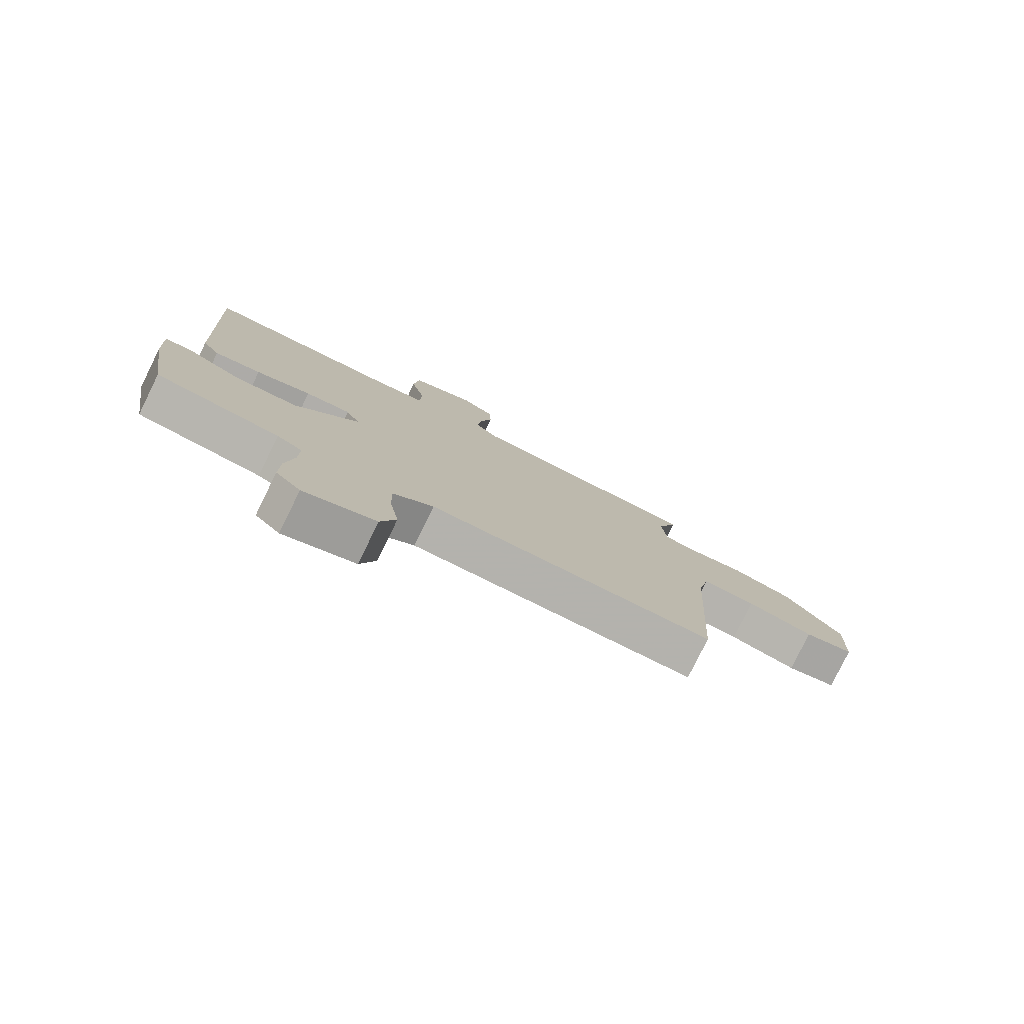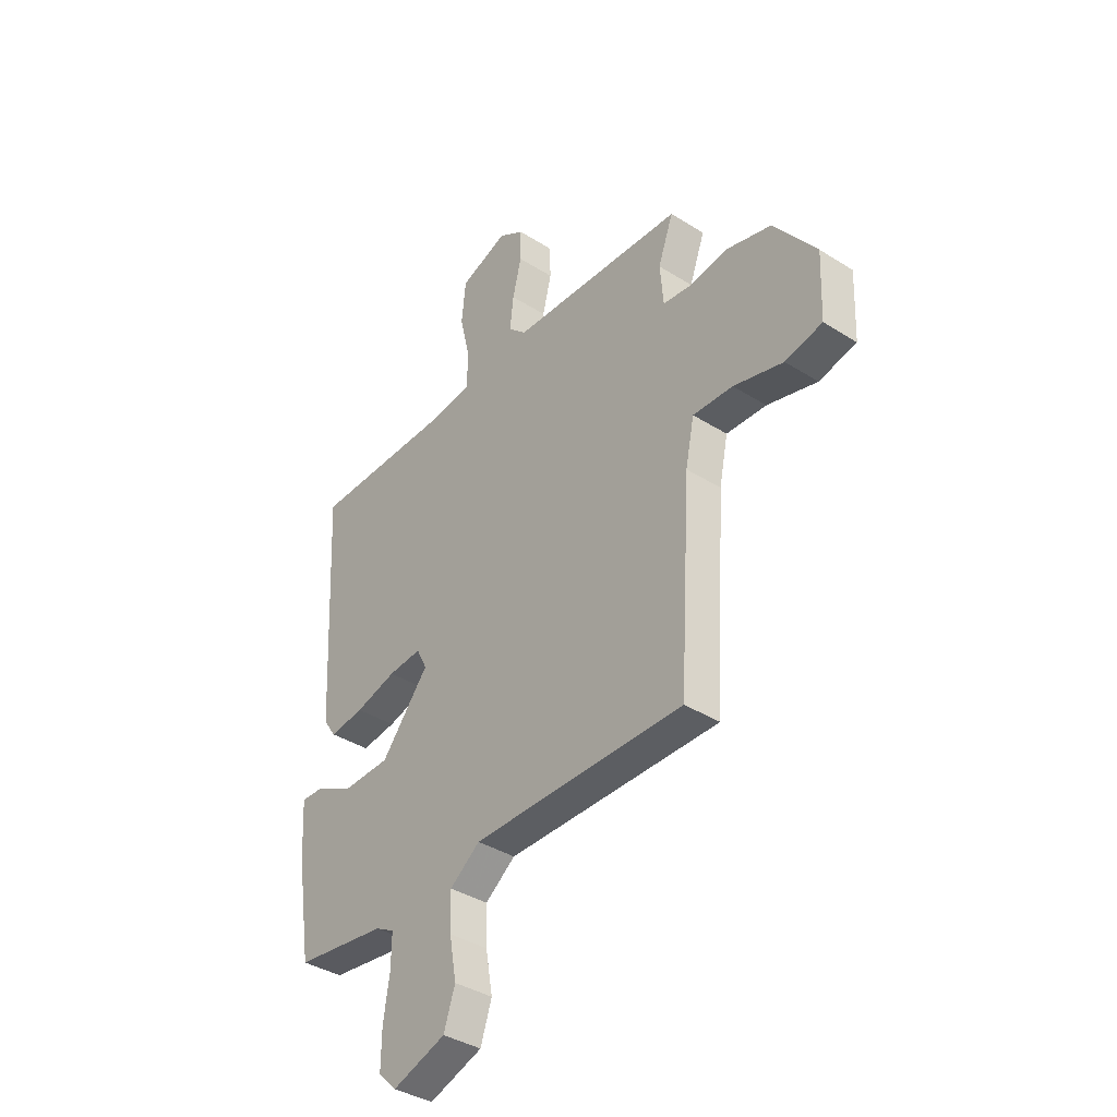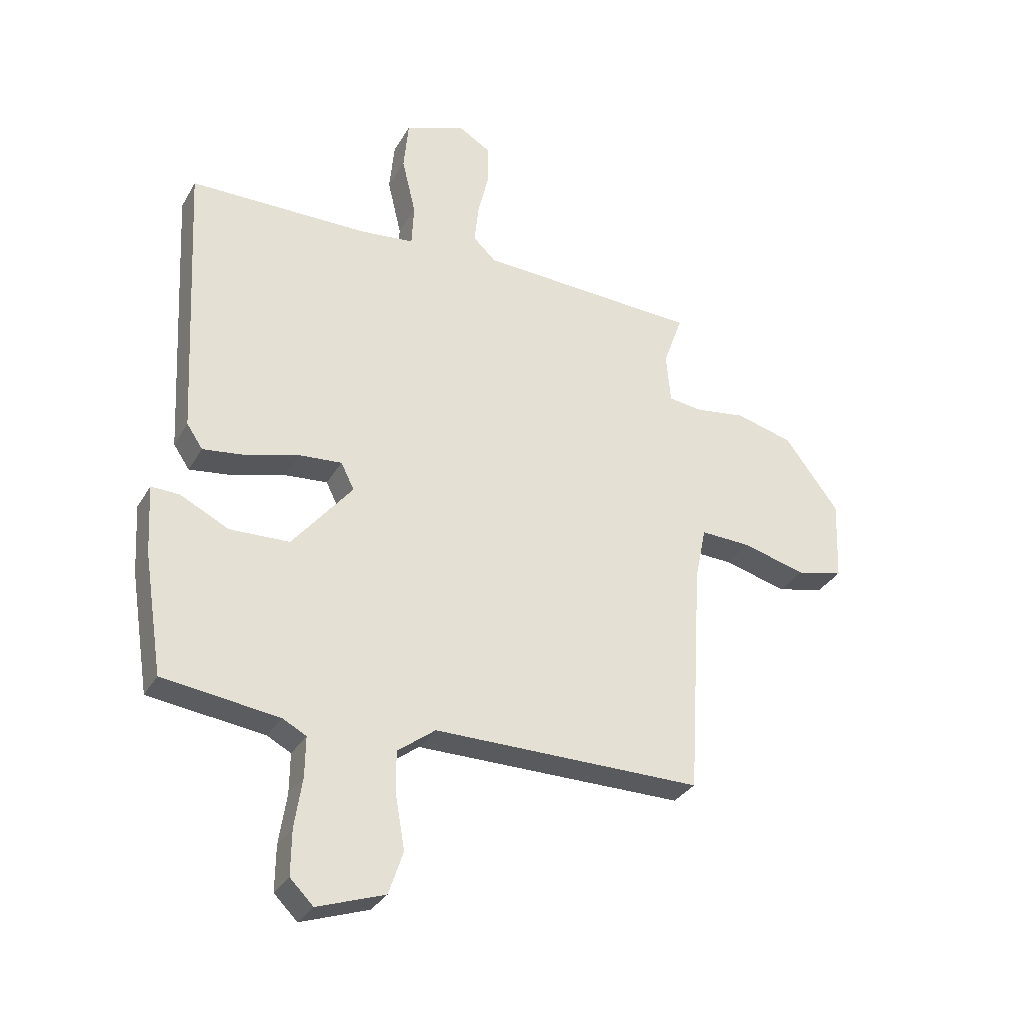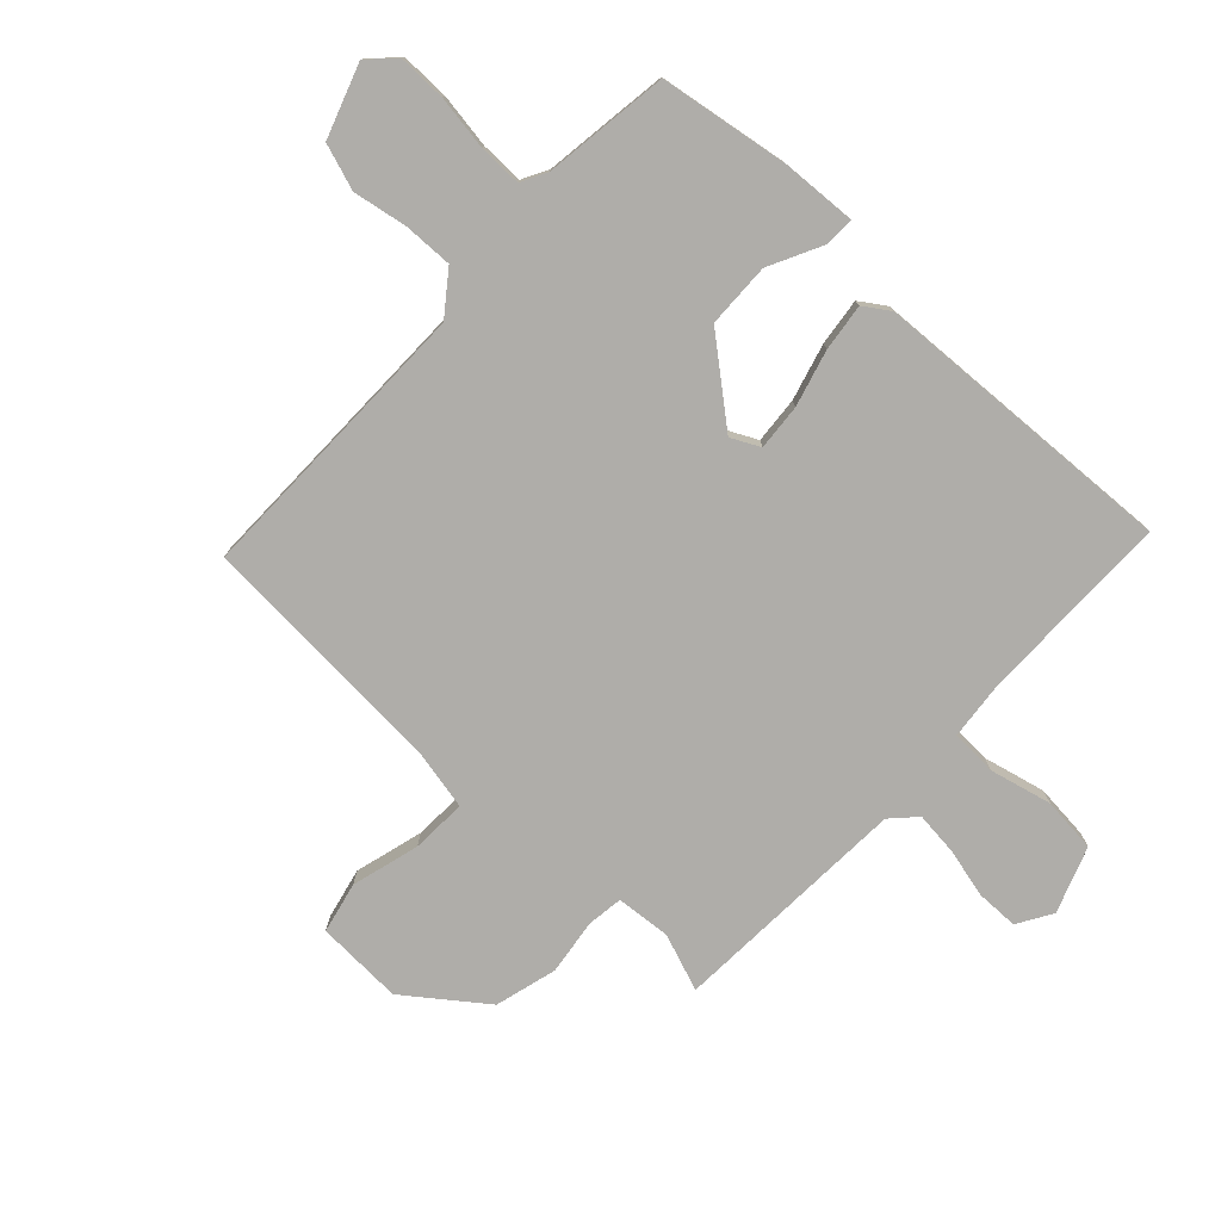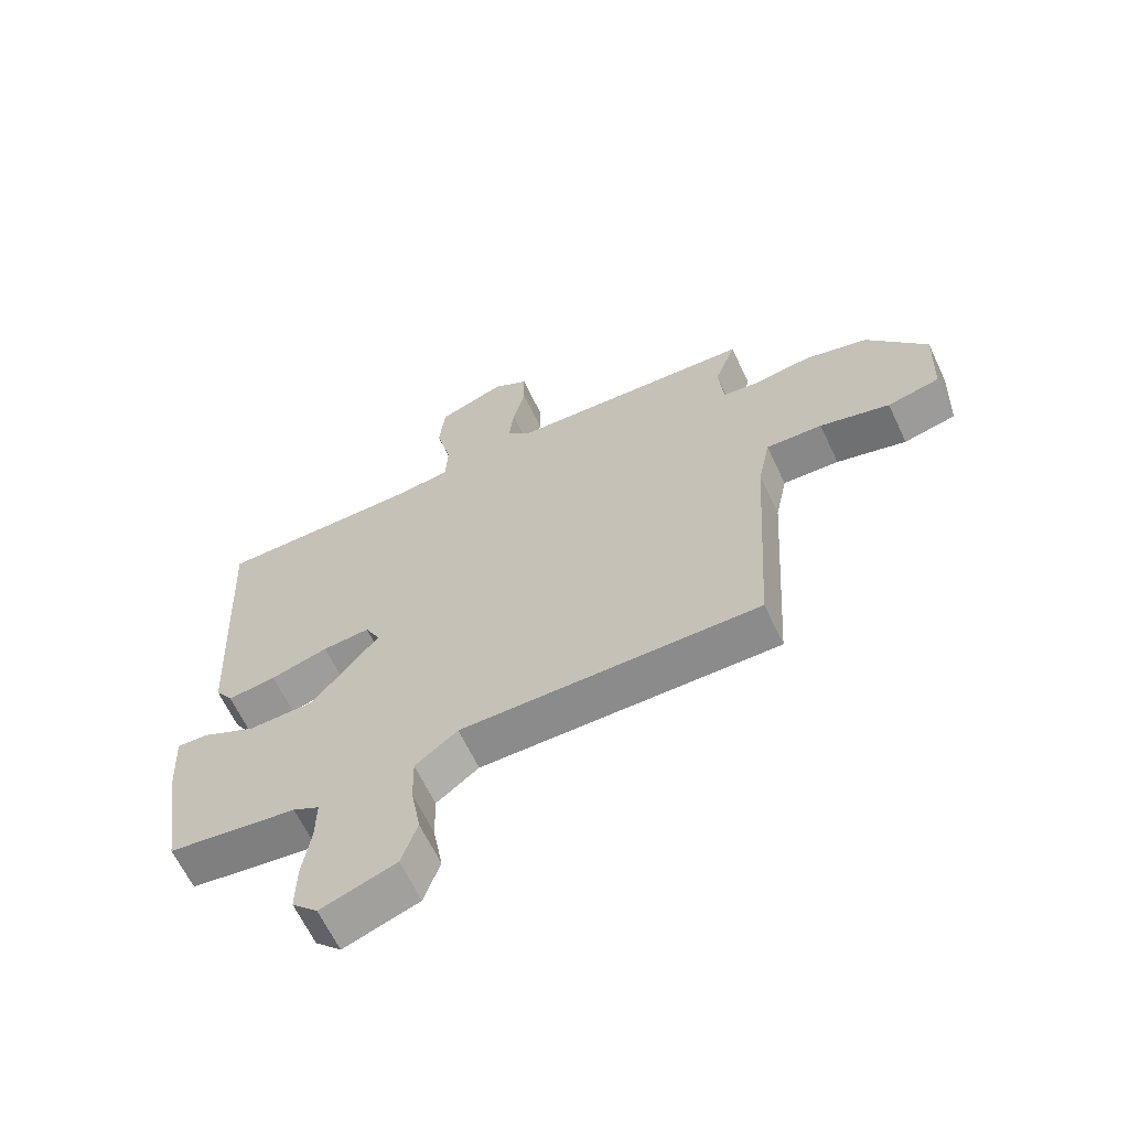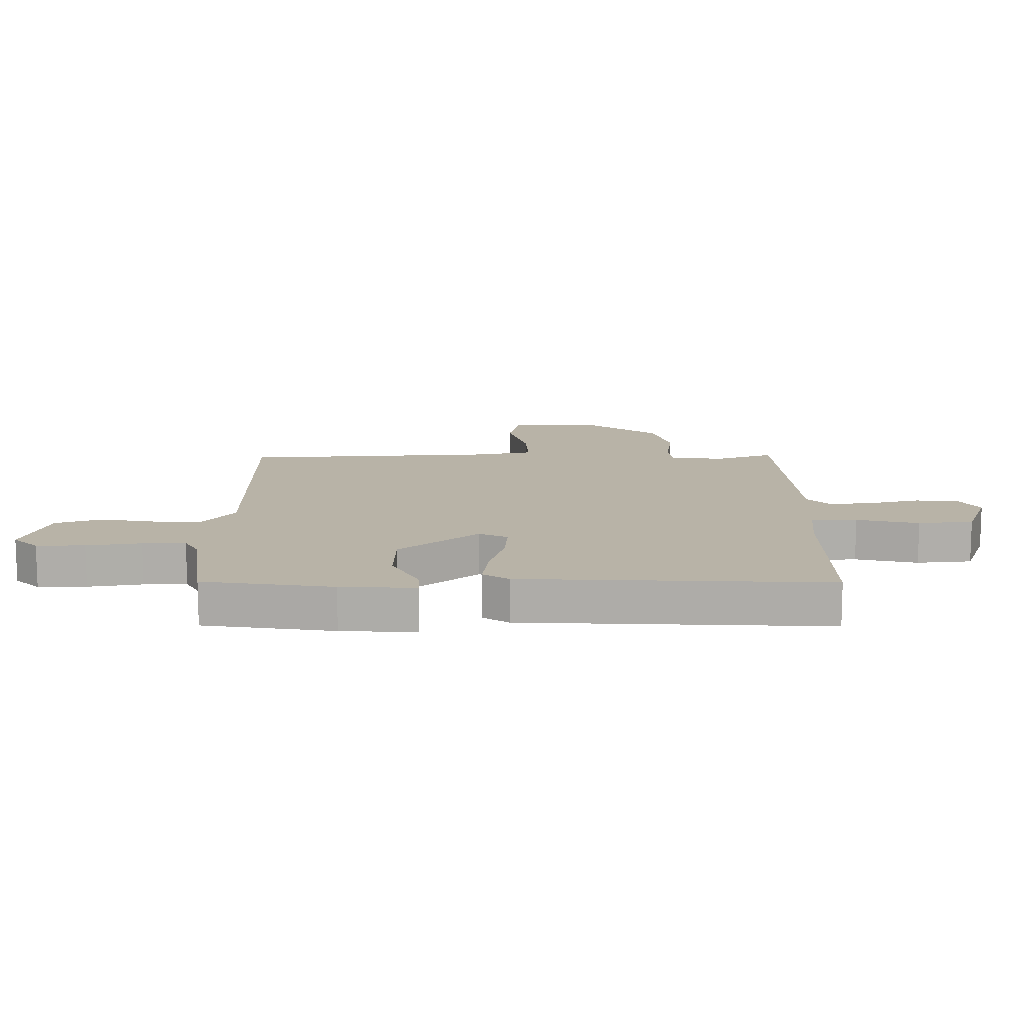
<metadata>
{"format":"obj","ext":"obj","renderer":"f3d","projection":"perspective","resolution":1024,"background":"white","views":[{"elev":-79.3,"azim":-26.2,"up":"+Z"},{"elev":-38.0,"azim":51.2,"up":"+Z"},{"elev":-31.6,"azim":-25.4,"up":"+Z"},{"elev":-77.4,"azim":-133.1,"up":"+Y"},{"elev":-64.0,"azim":25.2,"up":"+Z"},{"elev":12.8,"azim":-90.5,"up":"+Y"}]}
</metadata>
<code>
v -0.486 0.07 -0.495
v -0.52 0.07 -0.278
v -0.527 0.07 -0.153
v -0.476 0.07 -0.155
v -0.388 0.07 -0.199
v -0.28 0.07 -0.196
v -0.171 0.07 -0.063
v -0.195 0.07 -0.015
v -0.272 0.07 -0.021
v -0.366 0.07 -0.047
v -0.445 0.07 -0.057
v -0.474 0.07 -0.014
v -0.5 0.07 0.498
v -0.176 0.07 0.499
v -0.077 0.07 0.509
v -0.073 0.07 0.586
v -0.098 0.07 0.69
v -0.089 0.07 0.782
v 0.021 0.07 0.822
v 0.079 0.07 0.787
v 0.08 0.07 0.716
v 0.06 0.07 0.634
v 0.052 0.07 0.561
v 0.093 0.07 0.522
v 0.494 0.07 0.501
v 0.459 0.07 0.405
v 0.467 0.07 0.314
v 0.527 0.07 0.306
v 0.62 0.07 0.319
v 0.724 0.07 0.291
v 0.822 0.07 0.161
v 0.816 0.07 0.015
v 0.731 0.07 -0.004
v 0.617 0.07 0.027
v 0.525 0.07 0.031
v 0.505 0.07 -0.066
v 0.479 0.07 -0.491
v -0.008 0.07 -0.488
v -0.077 0.07 -0.54
v -0.075 0.07 -0.622
v -0.059 0.07 -0.713
v -0.085 0.07 -0.79
v -0.207 0.07 -0.832
v -0.249 0.07 -0.79
v -0.248 0.07 -0.709
v -0.234 0.07 -0.618
v -0.233 0.07 -0.546
v -0.276 0.07 -0.523
v -0.486 0 -0.495
v -0.52 0 -0.278
v -0.527 0 -0.153
v -0.476 0 -0.155
v -0.388 0 -0.199
v -0.28 0 -0.196
v -0.171 0 -0.063
v -0.195 0 -0.015
v -0.272 0 -0.021
v -0.366 0 -0.047
v -0.445 0 -0.057
v -0.474 0 -0.014
v -0.5 0 0.498
v -0.176 0 0.499
v -0.077 0 0.509
v -0.073 0 0.586
v -0.098 0 0.69
v -0.089 0 0.782
v 0.021 0 0.822
v 0.079 0 0.787
v 0.08 0 0.716
v 0.06 0 0.634
v 0.052 0 0.561
v 0.093 0 0.522
v 0.494 0 0.501
v 0.459 0 0.405
v 0.467 0 0.314
v 0.527 0 0.306
v 0.62 0 0.319
v 0.724 0 0.291
v 0.822 0 0.161
v 0.816 0 0.015
v 0.731 0 -0.004
v 0.617 0 0.027
v 0.525 0 0.031
v 0.505 0 -0.066
v 0.479 0 -0.491
v -0.008 0 -0.488
v -0.077 0 -0.54
v -0.075 0 -0.622
v -0.059 0 -0.713
v -0.085 0 -0.79
v -0.207 0 -0.832
v -0.249 0 -0.79
v -0.248 0 -0.709
v -0.234 0 -0.618
v -0.233 0 -0.546
v -0.276 0 -0.523
f 44 45 46
f 43 44 46
f 42 43 46
f 41 42 46
f 40 41 46
f 39 40 46 47
f 38 39 47 48
f 36 37 38
f 48 1 2
f 38 48 2
f 36 38 2
f 35 36 2
f 32 33 34
f 31 32 34
f 30 31 34
f 29 30 34
f 28 29 34
f 27 28 34 35
f 24 25 26
f 24 26 27
f 20 21 22
f 19 20 22
f 18 19 22
f 17 18 22
f 16 17 22
f 15 16 22 23
f 12 13 14
f 11 12 14
f 10 11 14
f 9 10 14
f 8 9 14 15
f 15 23 24
f 8 15 24
f 7 8 24
f 2 3 4 5
f 2 5 6
f 35 2 6
f 7 24 27 35
f 6 7 35
f 94 93 92
f 94 92 91
f 94 91 90
f 94 90 89
f 94 89 88
f 95 94 88 87
f 96 95 87 86
f 86 85 84
f 50 49 96
f 50 96 86
f 50 86 84
f 50 84 83
f 82 81 80
f 82 80 79
f 82 79 78
f 82 78 77
f 82 77 76
f 83 82 76 75
f 74 73 72
f 75 74 72
f 70 69 68
f 70 68 67
f 70 67 66
f 70 66 65
f 70 65 64
f 71 70 64 63
f 62 61 60
f 62 60 59
f 62 59 58
f 62 58 57
f 63 62 57 56
f 72 71 63
f 72 63 56
f 72 56 55
f 53 52 51 50
f 54 53 50
f 54 50 83
f 83 75 72 55
f 83 55 54
f 1 49 50 2
f 2 50 51 3
f 3 51 52 4
f 4 52 53 5
f 5 53 54 6
f 6 54 55 7
f 7 55 56 8
f 8 56 57 9
f 9 57 58 10
f 10 58 59 11
f 11 59 60 12
f 12 60 61 13
f 13 61 62 14
f 14 62 63 15
f 15 63 64 16
f 16 64 65 17
f 17 65 66 18
f 18 66 67 19
f 19 67 68 20
f 20 68 69 21
f 21 69 70 22
f 22 70 71 23
f 23 71 72 24
f 24 72 73 25
f 25 73 74 26
f 26 74 75 27
f 27 75 76 28
f 28 76 77 29
f 29 77 78 30
f 30 78 79 31
f 31 79 80 32
f 32 80 81 33
f 33 81 82 34
f 34 82 83 35
f 35 83 84 36
f 36 84 85 37
f 37 85 86 38
f 38 86 87 39
f 39 87 88 40
f 40 88 89 41
f 41 89 90 42
f 42 90 91 43
f 43 91 92 44
f 44 92 93 45
f 45 93 94 46
f 46 94 95 47
f 47 95 96 48
f 48 96 49 1

</code>
